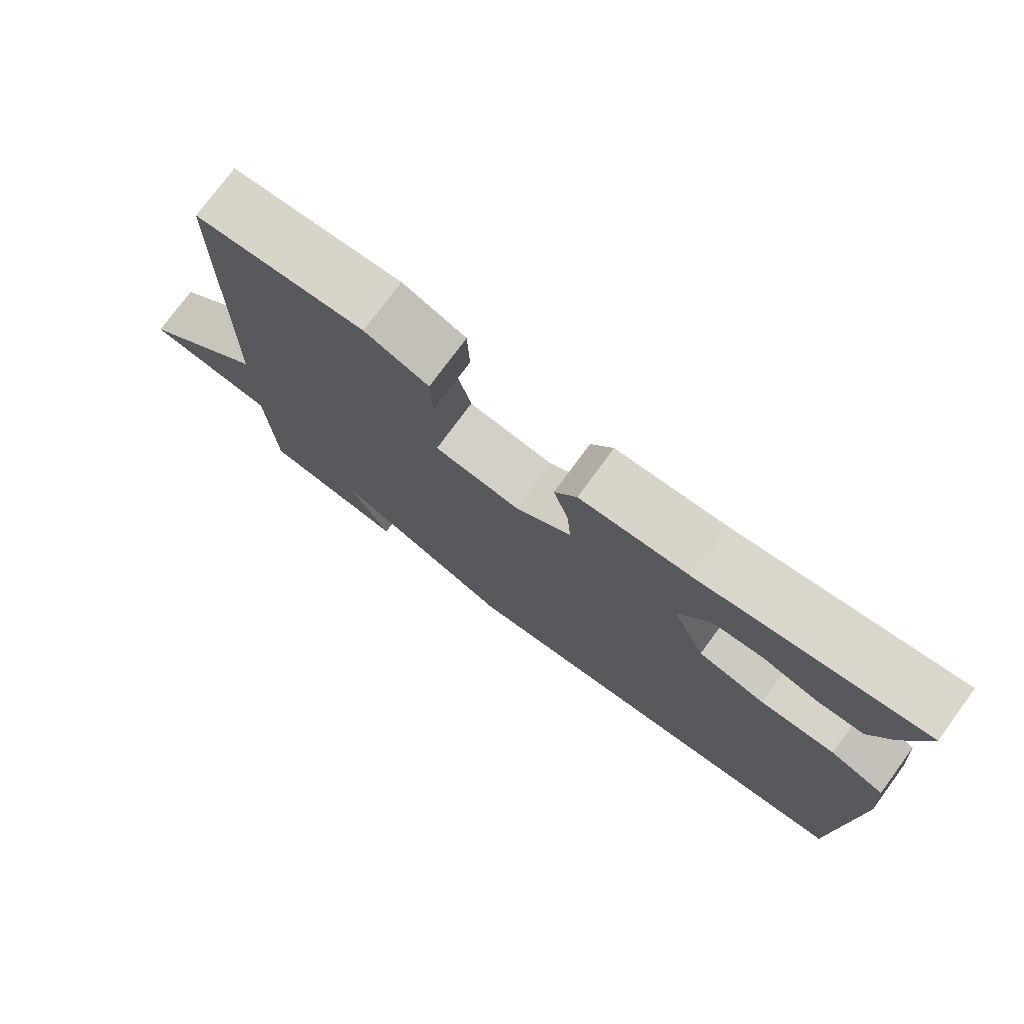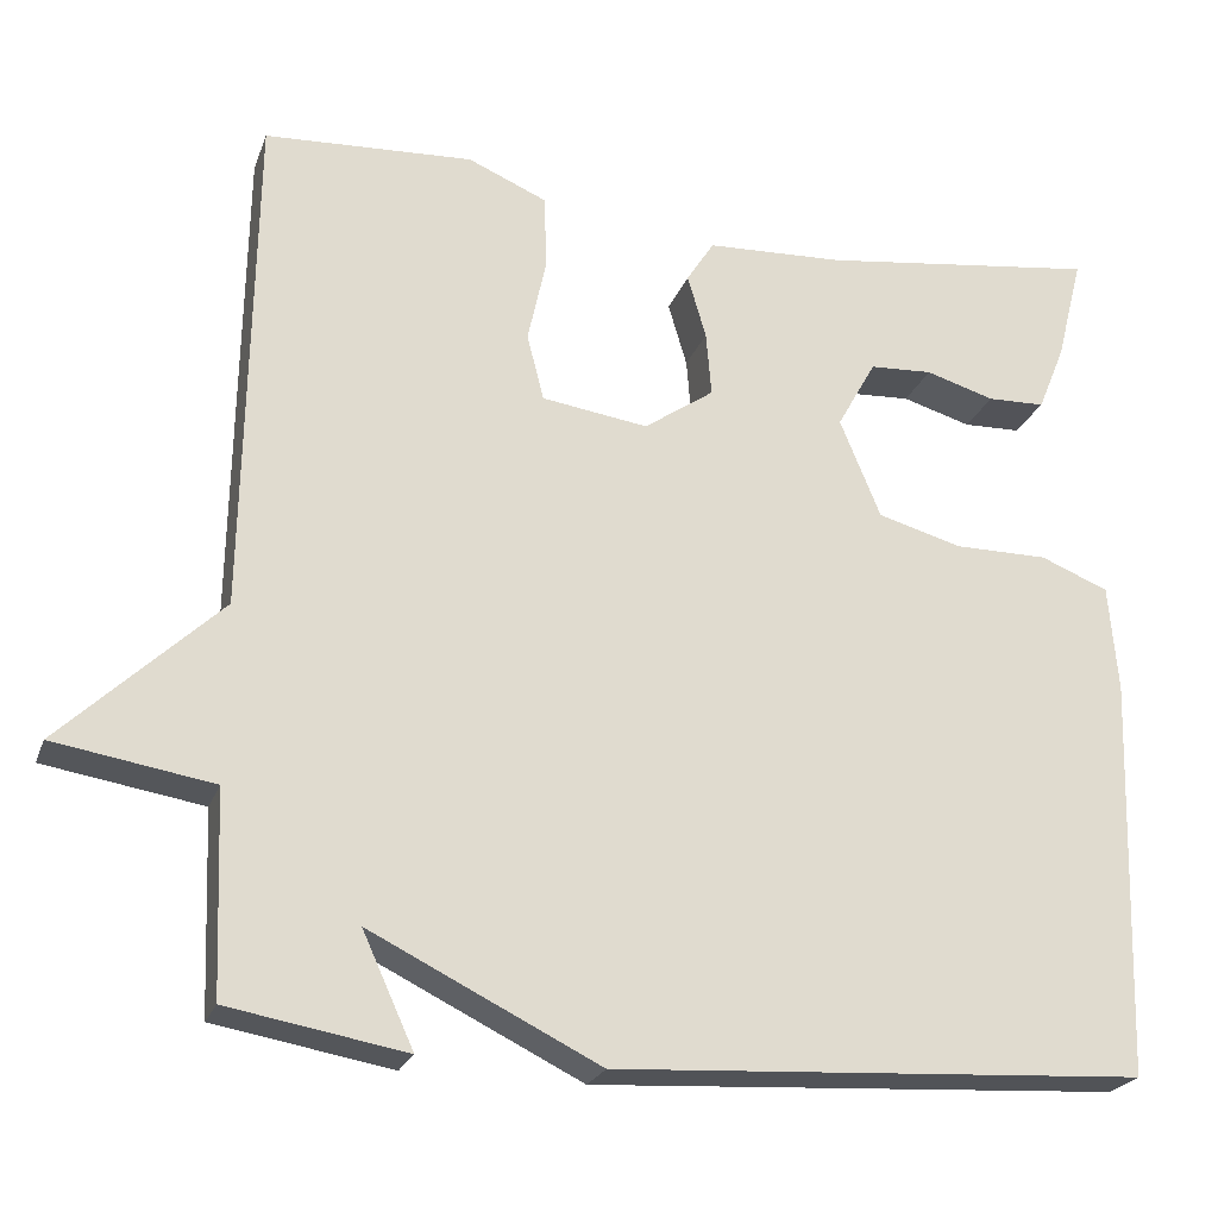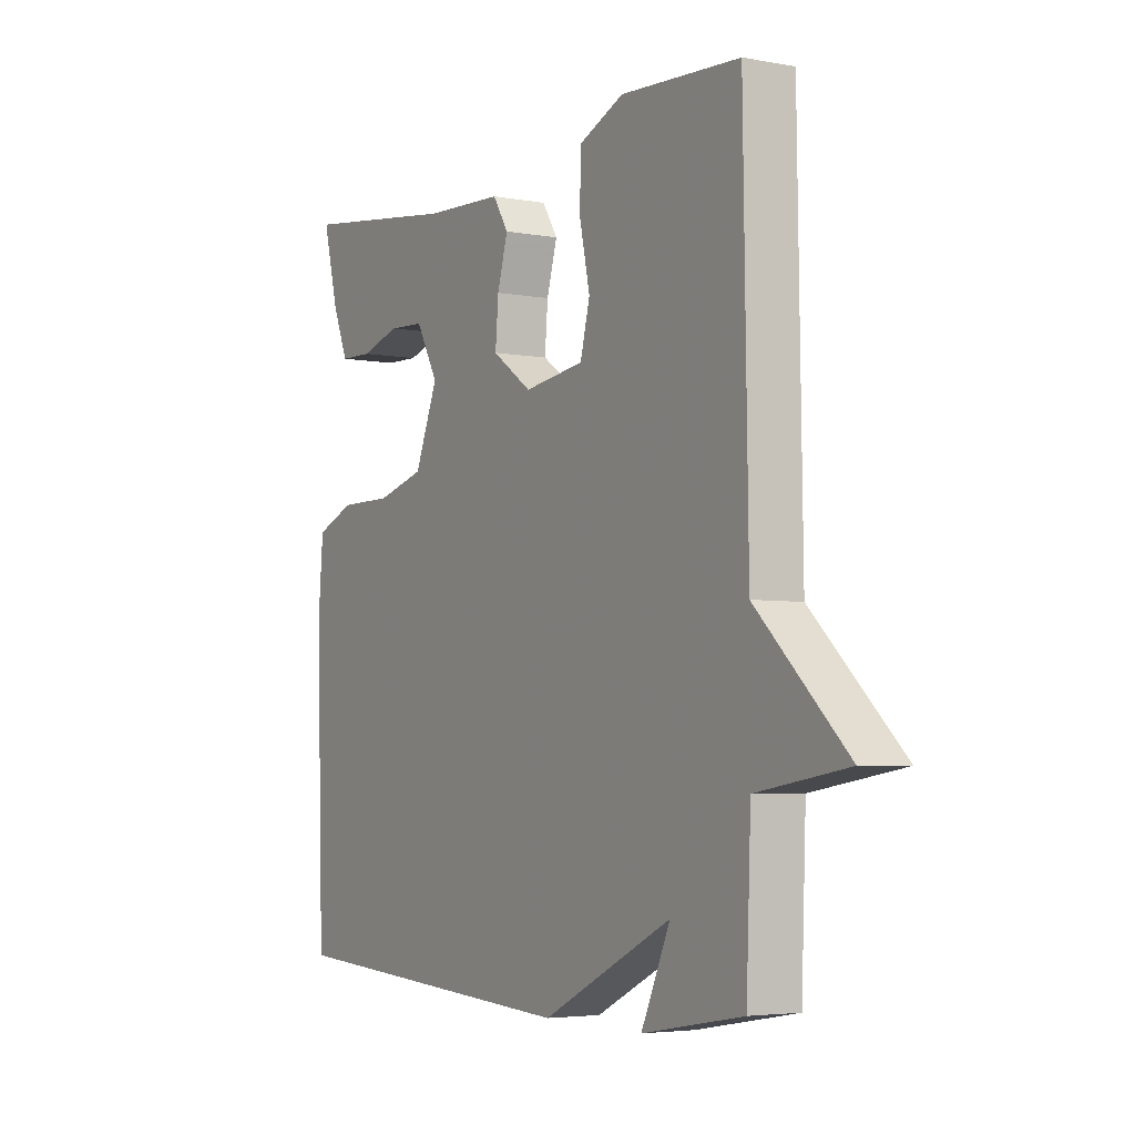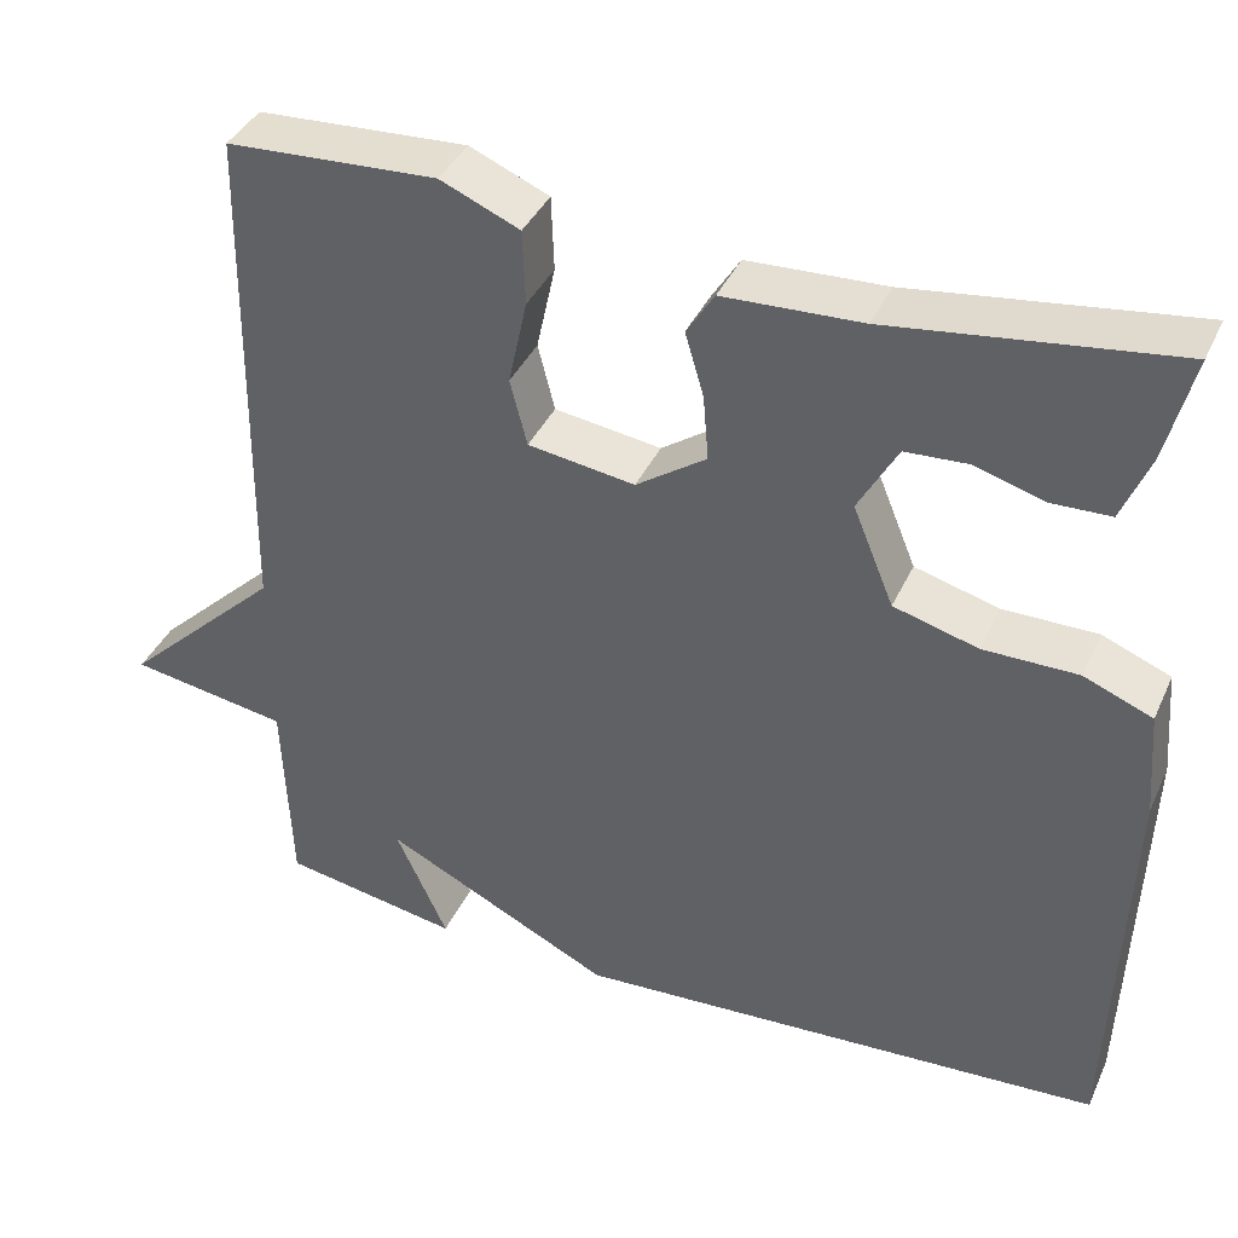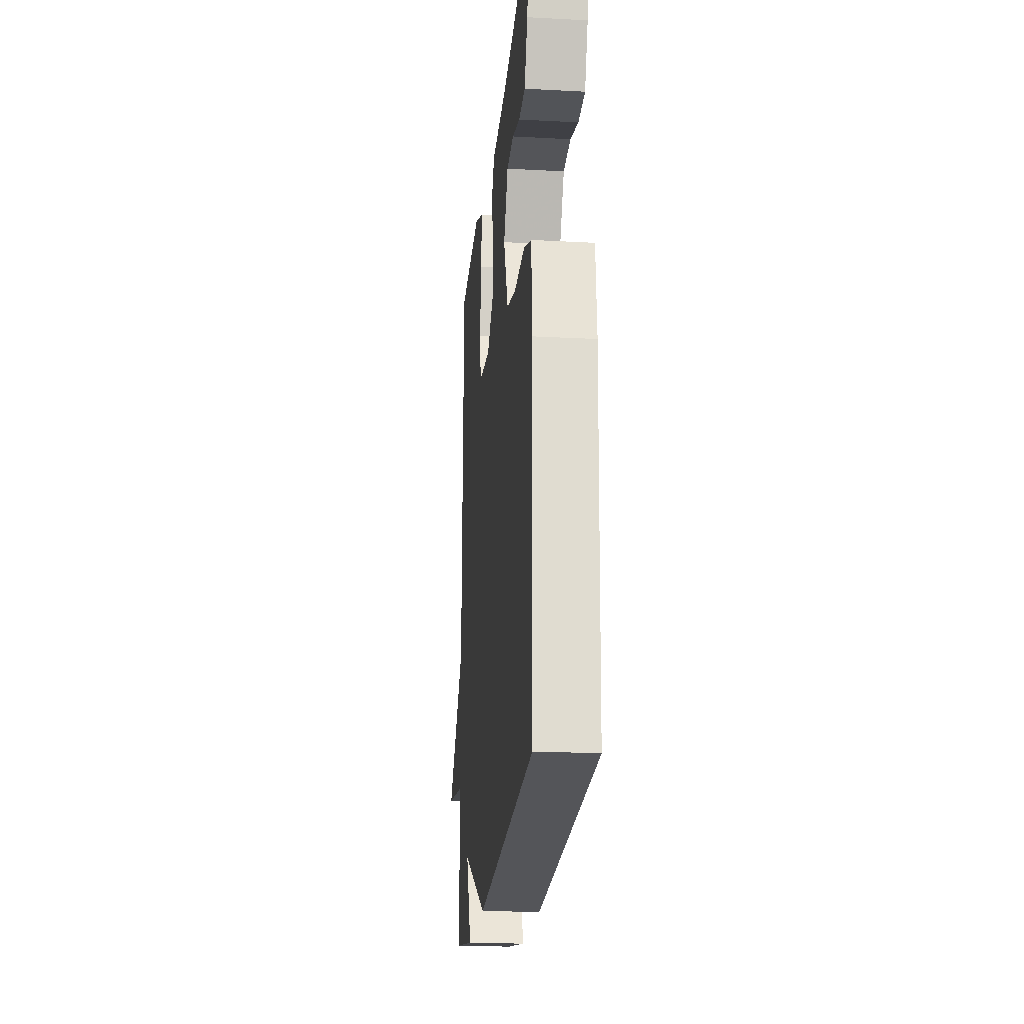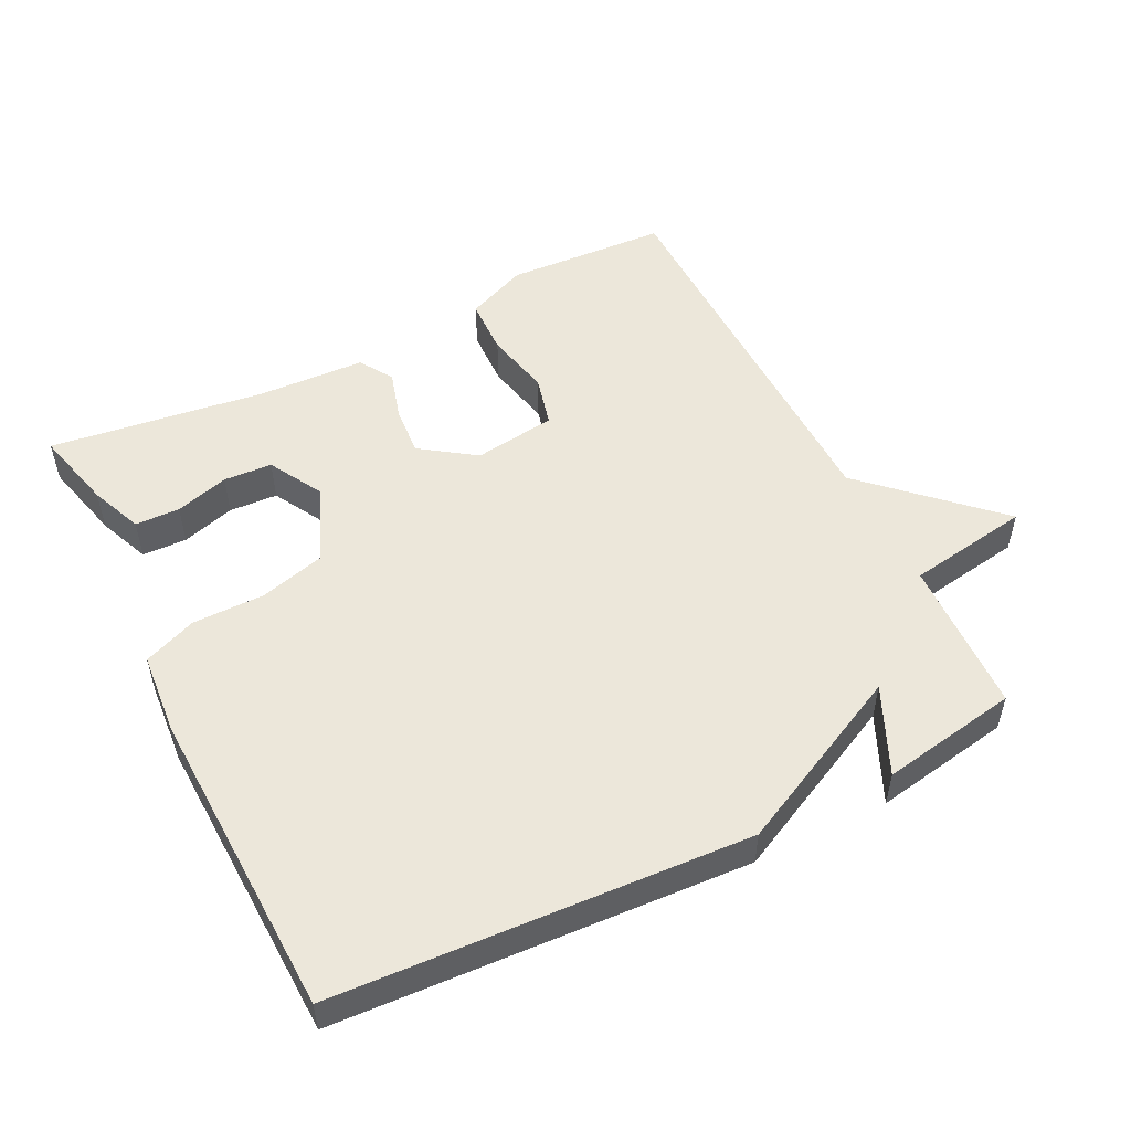
<metadata>
{"format":"obj","ext":"obj","renderer":"f3d","projection":"perspective","resolution":1024,"background":"white","views":[{"elev":76.2,"azim":36.3,"up":"+Z"},{"elev":-23.3,"azim":-17.2,"up":"+Z"},{"elev":-4.3,"azim":-121.1,"up":"+Z"},{"elev":39.0,"azim":22.9,"up":"+Z"},{"elev":-21.5,"azim":84.6,"up":"+Z"},{"elev":52.1,"azim":153.4,"up":"+Y"}]}
</metadata>
<code>
v -0.5 0.07 0.5
v -0.264 0.07 0.513
v -0.175 0.07 0.475
v -0.172 0.07 0.391
v -0.193 0.07 0.294
v -0.174 0.07 0.219
v -0.054 0.07 0.202
v 0.025 0.07 0.257
v 0.019 0.07 0.33
v -0.002 0.07 0.402
v 0.029 0.07 0.451
v 0.184 0.07 0.458
v 0.5 0.07 0.5
v 0.47 0.07 0.381
v 0.439 0.07 0.305
v 0.374 0.07 0.303
v 0.296 0.07 0.326
v 0.225 0.07 0.322
v 0.181 0.07 0.243
v 0.227 0.07 0.131
v 0.322 0.07 0.105
v 0.428 0.07 0.105
v 0.505 0.07 0.074
v 0.515 0.07 -0.047
v 0.5 0.07 -0.5
v -0.1 0.07 -0.535
v -0.358 0.07 -0.408
v -0.3 0.07 -0.535
v -0.5 0.07 -0.5
v -0.509 0.07 -0.273
v -0.688 0.07 -0.244
v -0.509 0.07 -0.073
v -0.5 0 0.5
v -0.264 0 0.513
v -0.175 0 0.475
v -0.172 0 0.391
v -0.193 0 0.294
v -0.174 0 0.219
v -0.054 0 0.202
v 0.025 0 0.257
v 0.019 0 0.33
v -0.002 0 0.402
v 0.029 0 0.451
v 0.184 0 0.458
v 0.5 0 0.5
v 0.47 0 0.381
v 0.439 0 0.305
v 0.374 0 0.303
v 0.296 0 0.326
v 0.225 0 0.322
v 0.181 0 0.243
v 0.227 0 0.131
v 0.322 0 0.105
v 0.428 0 0.105
v 0.505 0 0.074
v 0.515 0 -0.047
v 0.5 0 -0.5
v -0.1 0 -0.535
v -0.358 0 -0.408
v -0.3 0 -0.535
v -0.5 0 -0.5
v -0.509 0 -0.273
v -0.688 0 -0.244
v -0.509 0 -0.073
f 30 31 32
f 3 4 5
f 2 3 5
f 1 2 5
f 32 1 5
f 30 32 5
f 27 28 29 30
f 26 27 30
f 25 26 30
f 24 25 30
f 23 24 30
f 22 23 30
f 21 22 30
f 20 21 30
f 19 20 30
f 18 19 30
f 15 16 17
f 14 15 17
f 13 14 17
f 12 13 17
f 12 17 18
f 11 12 18
f 10 11 18
f 9 10 18
f 8 9 18
f 7 8 18 30
f 30 5 6
f 6 7 30
f 64 63 62
f 37 36 35
f 37 35 34
f 37 34 33
f 37 33 64
f 37 64 62
f 62 61 60 59
f 62 59 58
f 62 58 57
f 62 57 56
f 62 56 55
f 62 55 54
f 62 54 53
f 62 53 52
f 62 52 51
f 62 51 50
f 49 48 47
f 49 47 46
f 49 46 45
f 49 45 44
f 50 49 44
f 50 44 43
f 50 43 42
f 50 42 41
f 50 41 40
f 62 50 40 39
f 38 37 62
f 62 39 38
f 1 33 34 2
f 2 34 35 3
f 3 35 36 4
f 4 36 37 5
f 5 37 38 6
f 6 38 39 7
f 7 39 40 8
f 8 40 41 9
f 9 41 42 10
f 10 42 43 11
f 11 43 44 12
f 12 44 45 13
f 13 45 46 14
f 14 46 47 15
f 15 47 48 16
f 16 48 49 17
f 17 49 50 18
f 18 50 51 19
f 19 51 52 20
f 20 52 53 21
f 21 53 54 22
f 22 54 55 23
f 23 55 56 24
f 24 56 57 25
f 25 57 58 26
f 26 58 59 27
f 27 59 60 28
f 28 60 61 29
f 29 61 62 30
f 30 62 63 31
f 31 63 64 32
f 32 64 33 1

</code>
